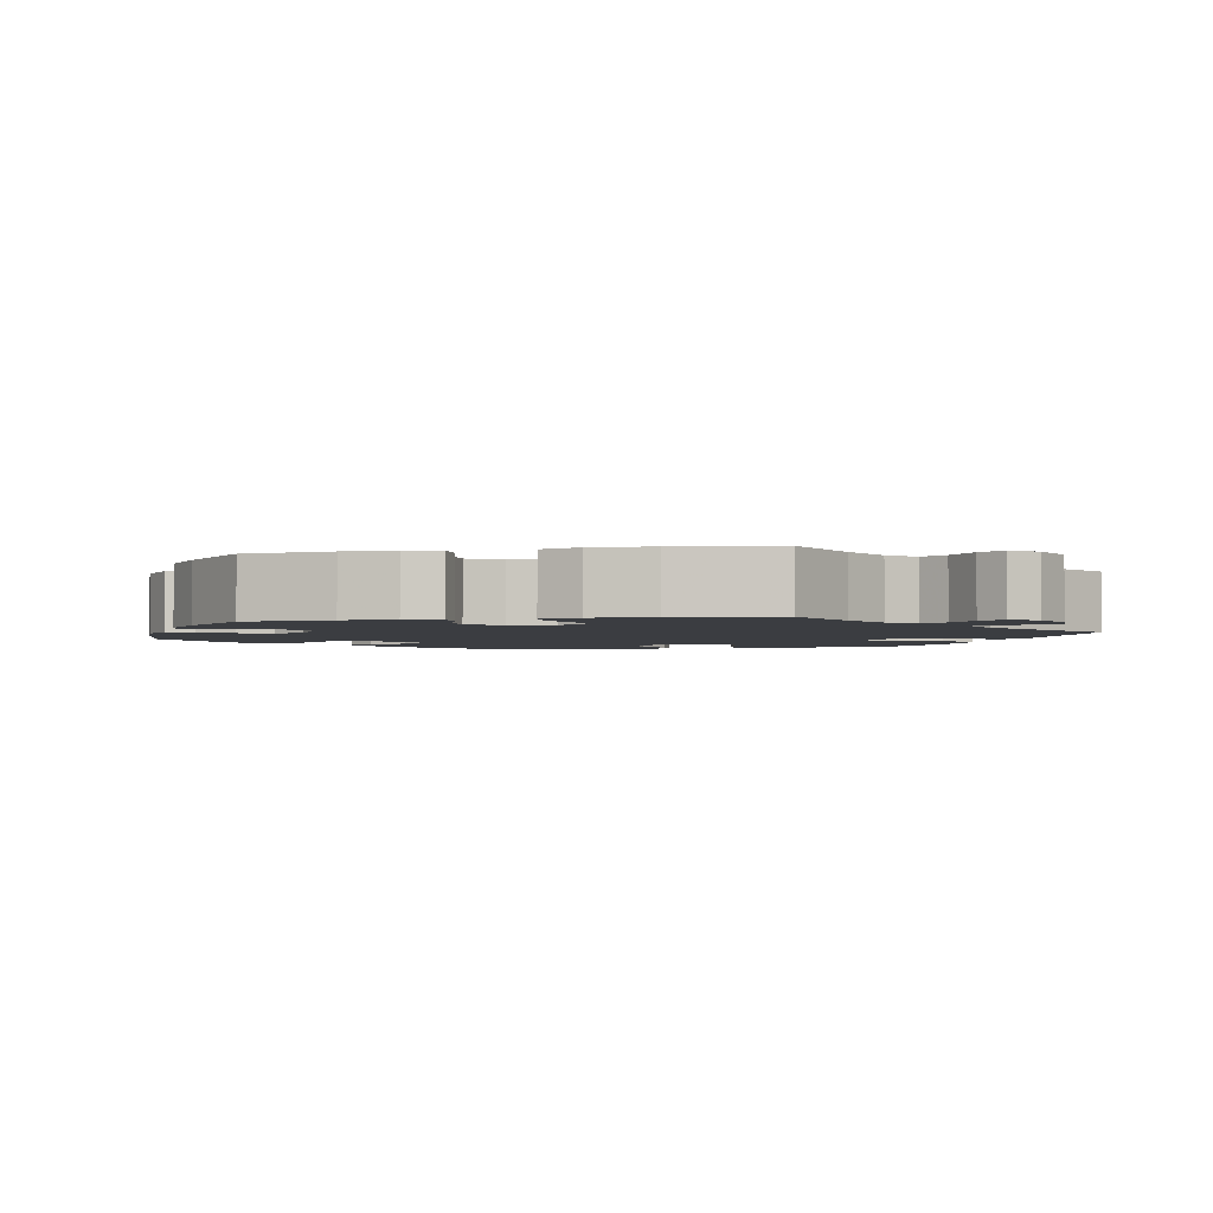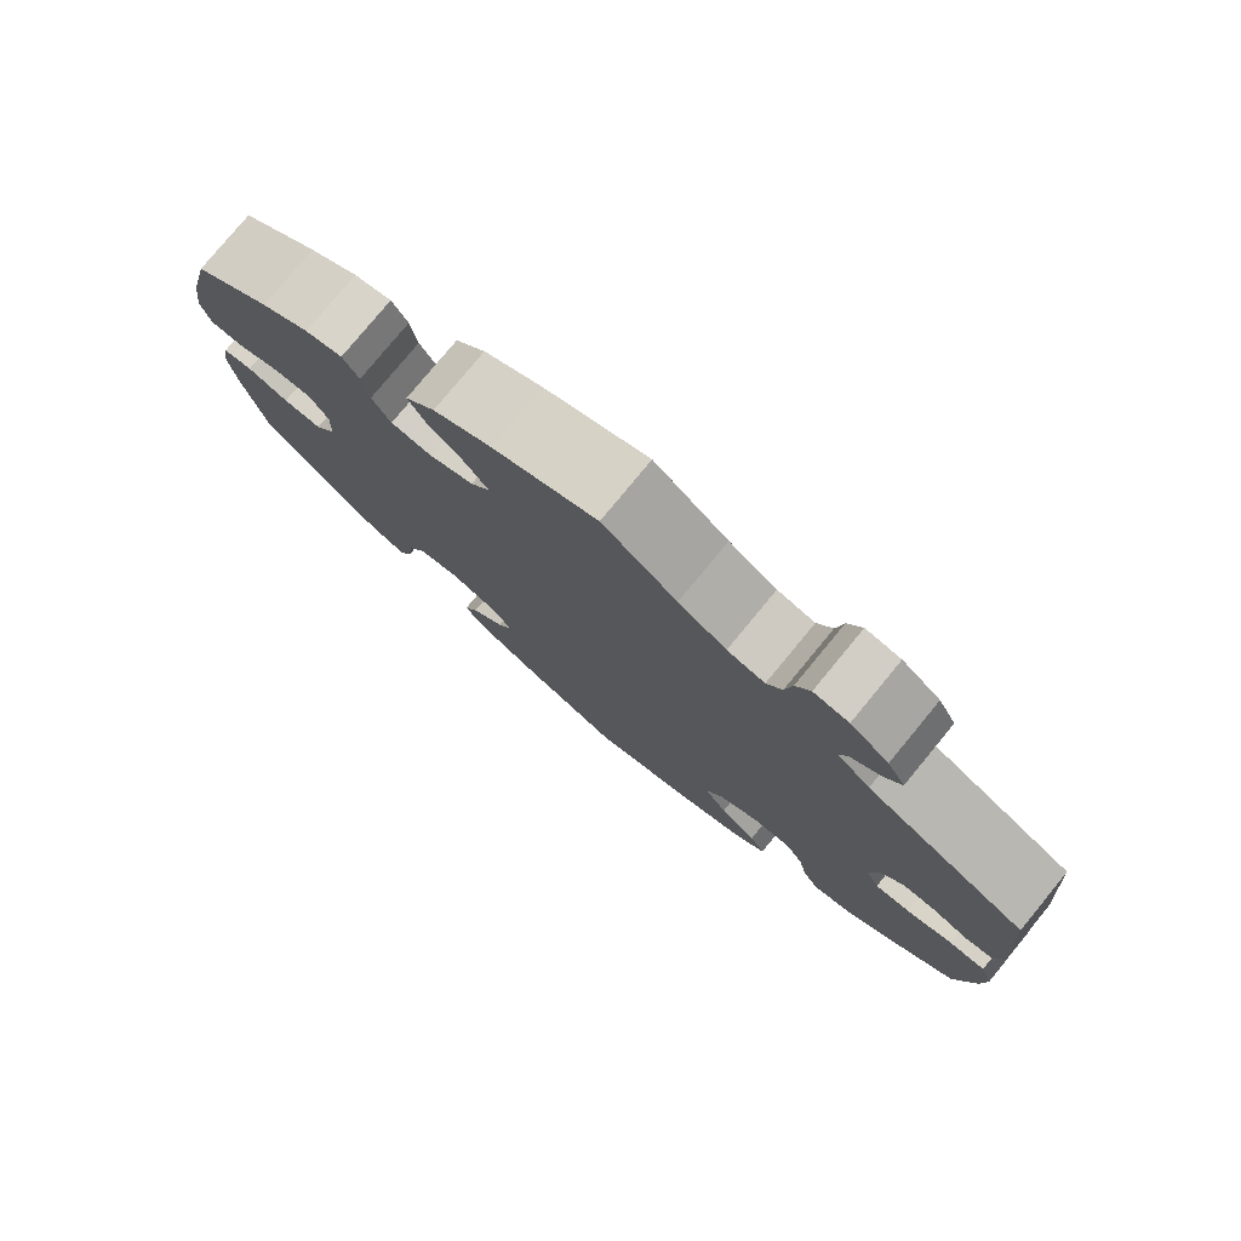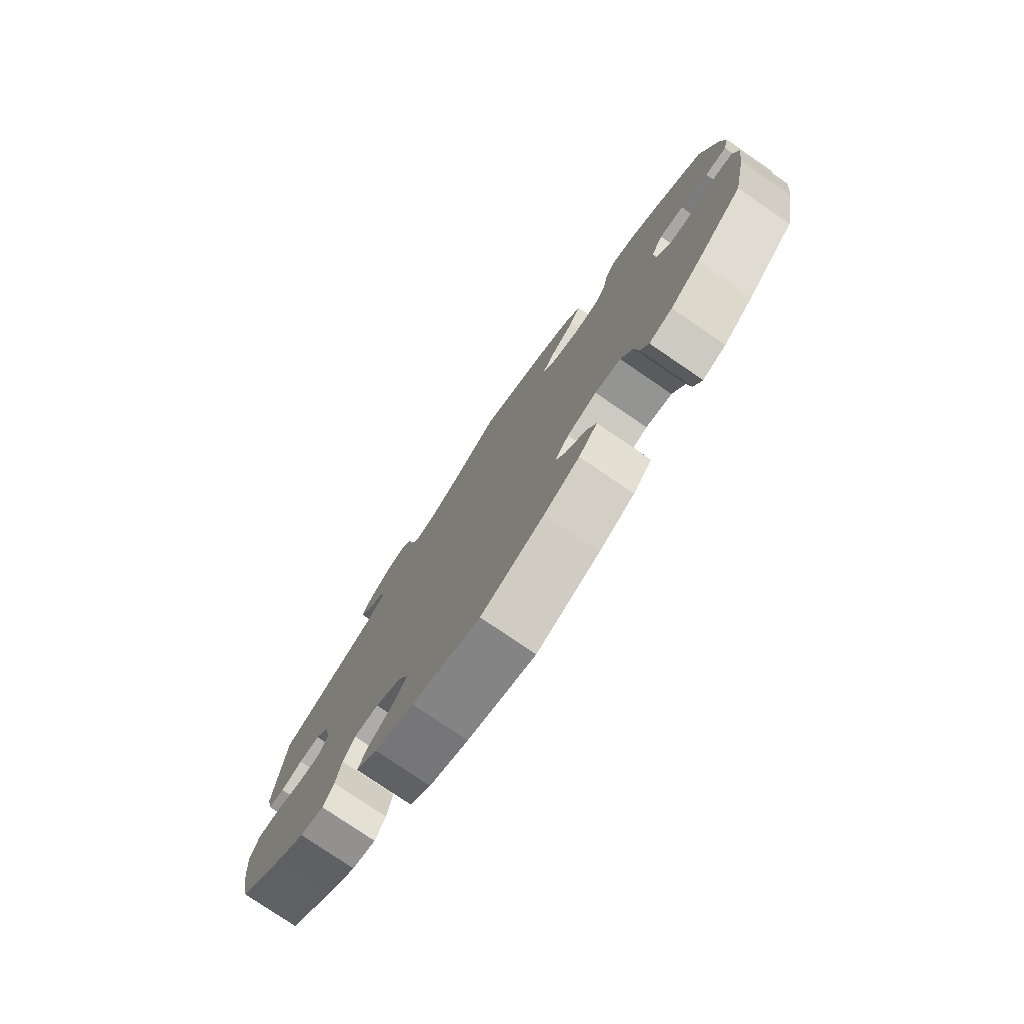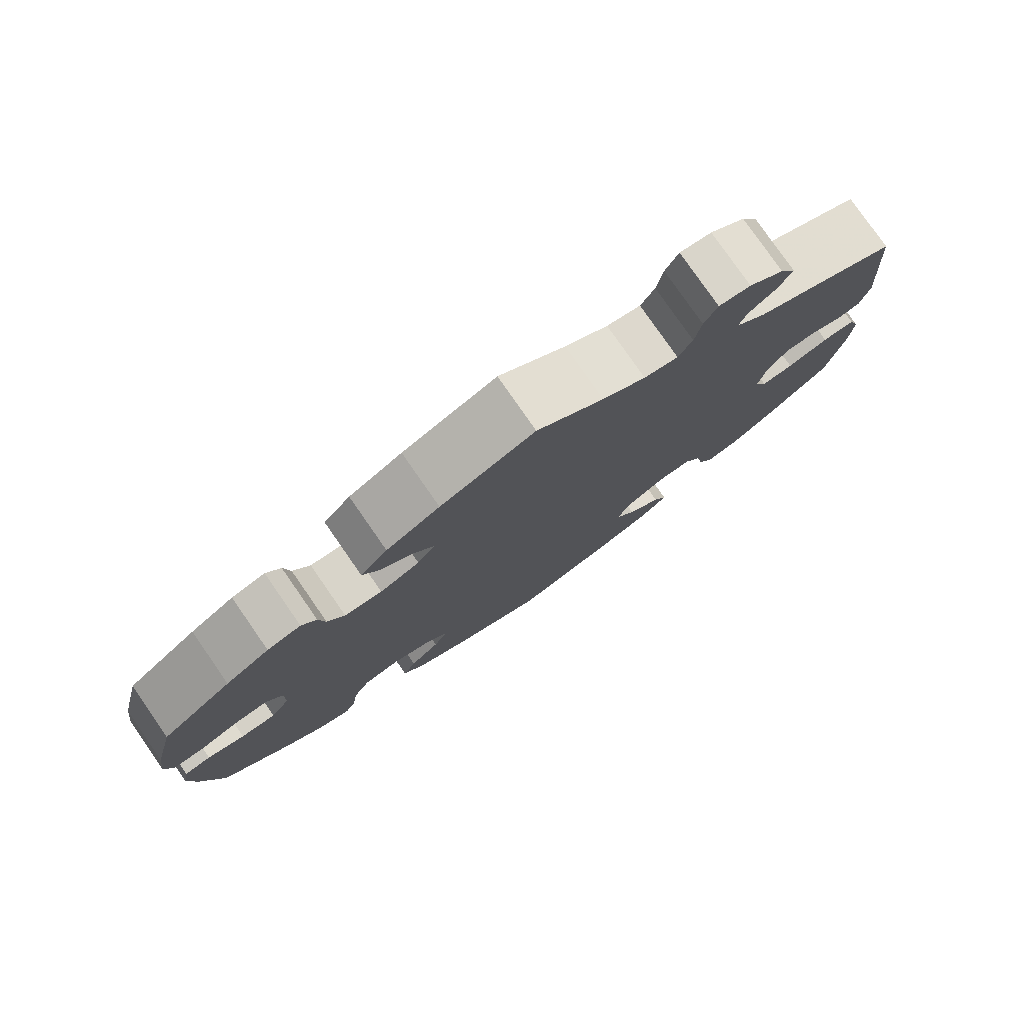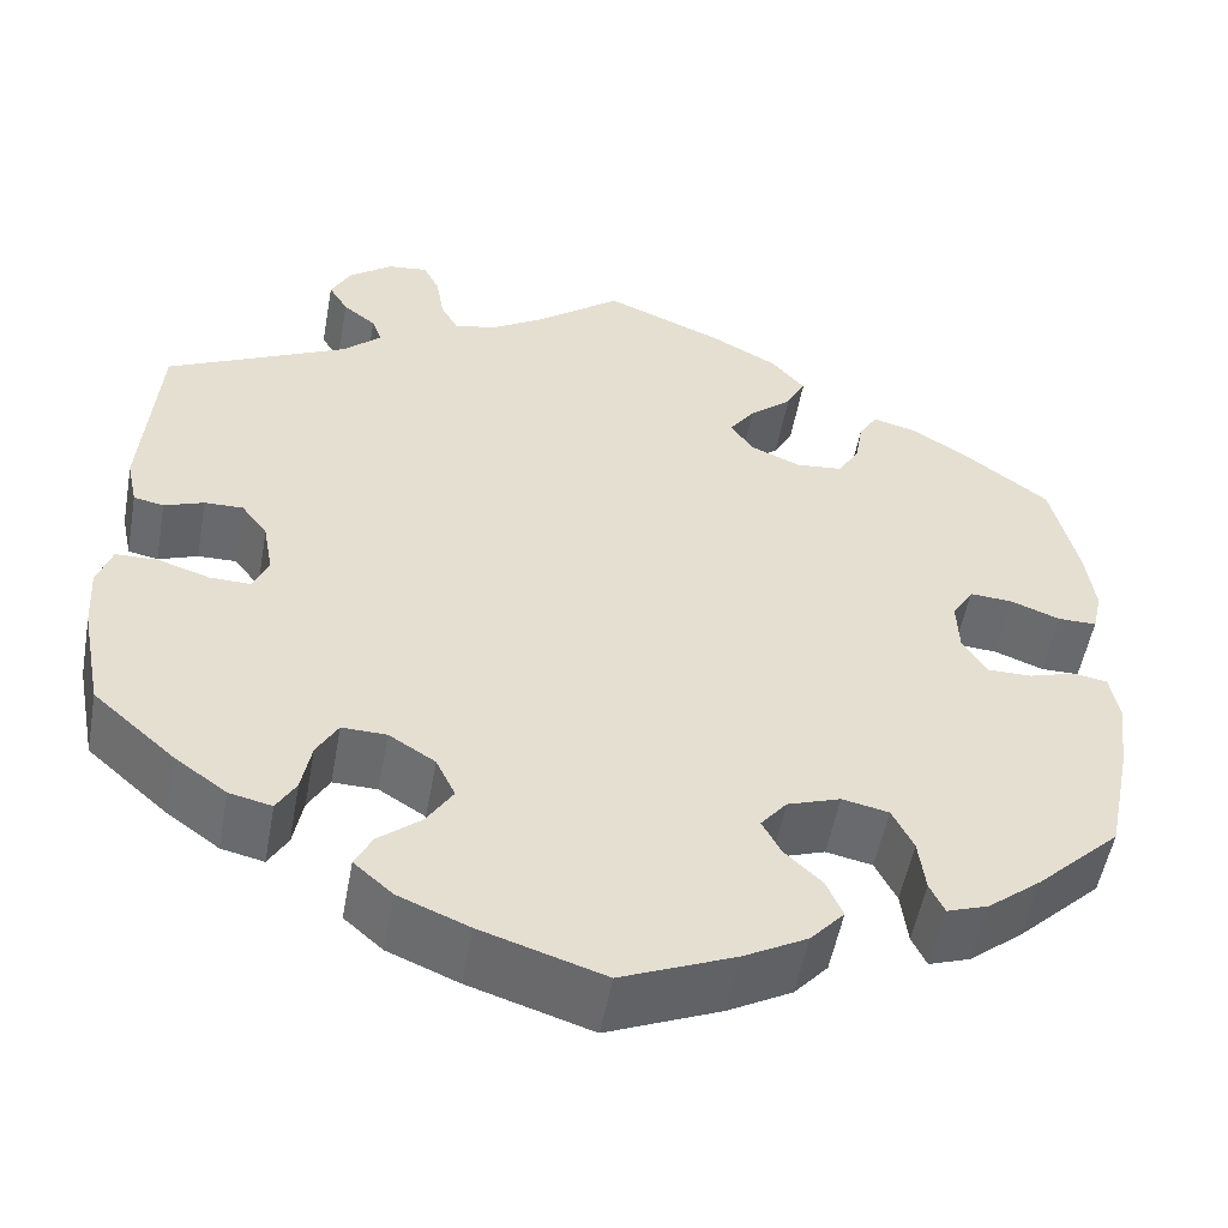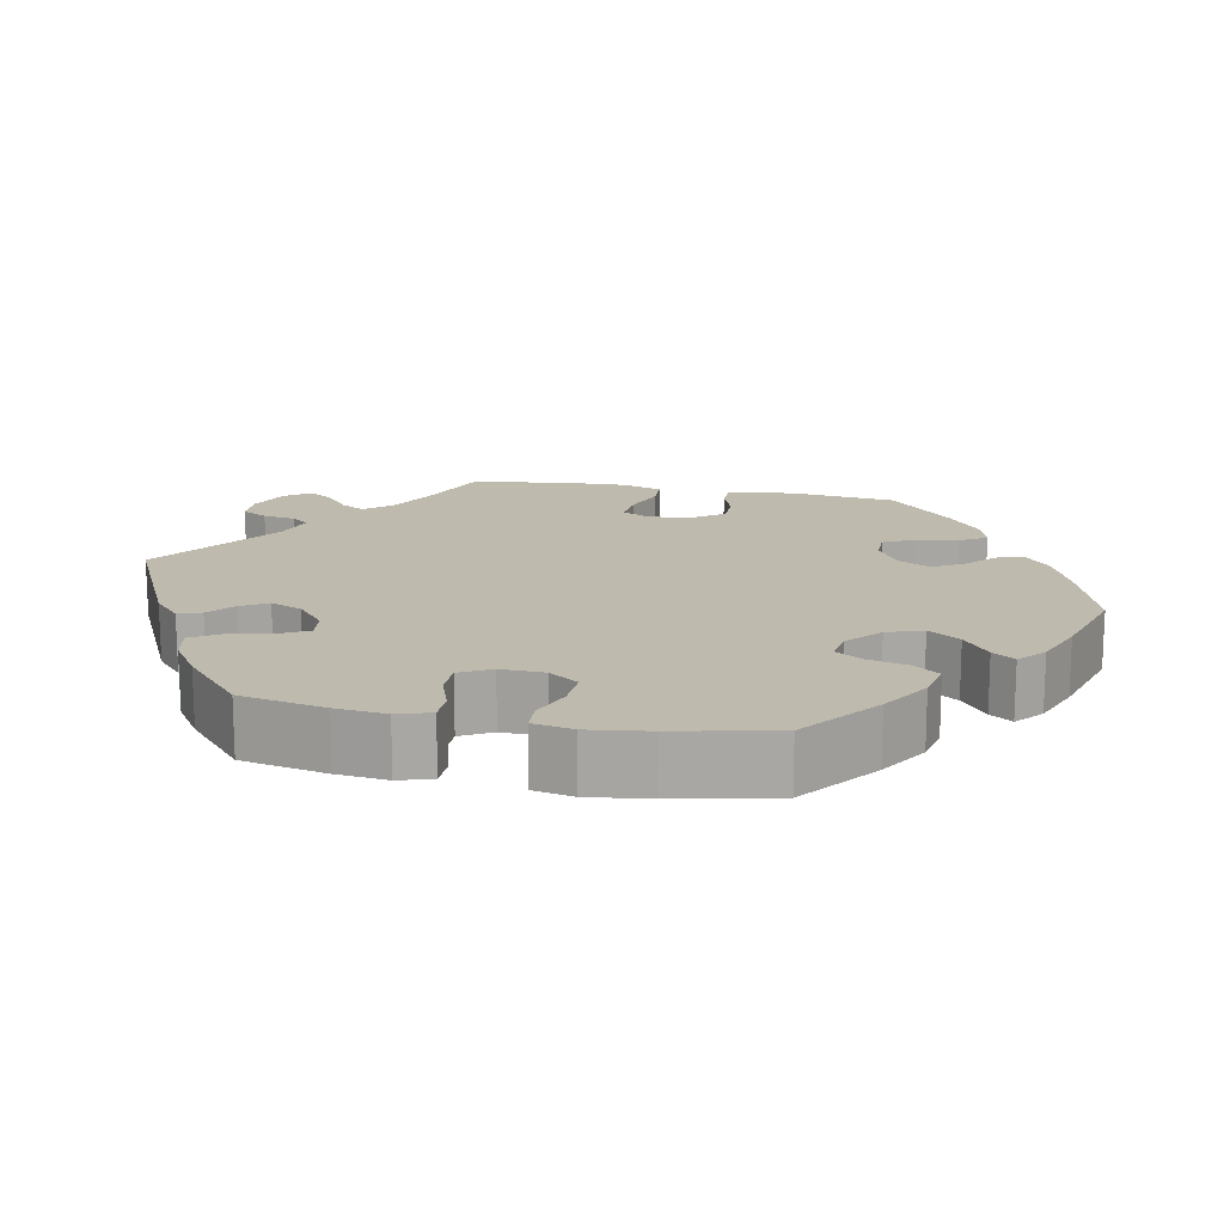
<metadata>
{"format":"obj","ext":"obj","renderer":"f3d","projection":"perspective","resolution":1024,"background":"white","views":[{"elev":-2.6,"azim":-18.1,"up":"+Y"},{"elev":78.6,"azim":39.5,"up":"+Z"},{"elev":-77.9,"azim":-124.3,"up":"+Z"},{"elev":79.2,"azim":-34.8,"up":"+Z"},{"elev":-52.8,"azim":169.7,"up":"+Z"},{"elev":15.7,"azim":161.4,"up":"+Y"}]}
</metadata>
<code>
v -0.116 0.07 -0.529
v -0.182 0.07 -0.493
v -0.217 0.07 -0.454
v -0.2 0.07 -0.415
v -0.161 0.07 -0.378
v -0.142 0.07 -0.342
v -0.169 0.07 -0.309
v -0.224 0.07 -0.29
v -0.272 0.07 -0.3
v -0.294 0.07 -0.344
v -0.301 0.07 -0.399
v -0.316 0.07 -0.431
v -0.359 0.07 -0.416
v -0.414 0.07 -0.372
v -0.501 0.07 -0.289
v -0.527 0.07 -0.164
v -0.536 0.07 -0.089
v -0.527 0.07 -0.039
v -0.492 0.07 -0.033
v -0.443 0.07 -0.048
v -0.397 0.07 -0.048
v -0.372 0.07 -0.009
v -0.37 0.07 0.046
v -0.392 0.07 0.083
v -0.437 0.07 0.08
v -0.488 0.07 0.061
v -0.528 0.07 0.061
v -0.538 0.07 0.105
v -0.529 0.07 0.173
v -0.501 0.07 0.289
v -0.41 0.07 0.357
v -0.353 0.07 0.392
v -0.309 0.07 0.403
v -0.29 0.07 0.372
v -0.282 0.07 0.325
v -0.26 0.07 0.288
v -0.211 0.07 0.283
v -0.159 0.07 0.305
v -0.136 0.07 0.339
v -0.162 0.07 0.376
v -0.206 0.07 0.413
v -0.226 0.07 0.451
v -0.191 0.07 0.491
v -0.122 0.07 0.528
v 0 0.07 0.578
v 0.087 0.07 0.51
v 0.143 0.07 0.475
v 0.187 0.07 0.466
v 0.205 0.07 0.498
v 0.213 0.07 0.547
v 0.23 0.07 0.581
v 0.271 0.07 0.576
v 0.316 0.07 0.542
v 0.337 0.07 0.503
v 0.317 0.07 0.47
v 0.283 0.07 0.443
v 0.273 0.07 0.415
v 0.312 0.07 0.379
v 0.5 0.07 0.289
v 0.516 0.07 0.086
v 0.505 0.07 0.035
v 0.474 0.07 0.029
v 0.433 0.07 0.044
v 0.393 0.07 0.045
v 0.366 0.07 0.009
v 0.356 0.07 -0.046
v 0.372 0.07 -0.083
v 0.414 0.07 -0.082
v 0.468 0.07 -0.065
v 0.511 0.07 -0.066
v 0.526 0.07 -0.11
v 0.522 0.07 -0.176
v 0.5 0.07 -0.289
v 0.416 0.07 -0.363
v 0.362 0.07 -0.402
v 0.318 0.07 -0.412
v 0.298 0.07 -0.378
v 0.288 0.07 -0.325
v 0.266 0.07 -0.287
v 0.22 0.07 -0.288
v 0.172 0.07 -0.318
v 0.152 0.07 -0.36
v 0.179 0.07 -0.402
v 0.223 0.07 -0.438
v 0.241 0.07 -0.473
v 0.201 0.07 -0.508
v 0.128 0.07 -0.538
v 0.001 0.07 -0.578
v -0.116 0 -0.529
v -0.182 0 -0.493
v -0.217 0 -0.454
v -0.2 0 -0.415
v -0.161 0 -0.378
v -0.142 0 -0.342
v -0.169 0 -0.309
v -0.224 0 -0.29
v -0.272 0 -0.3
v -0.294 0 -0.344
v -0.301 0 -0.399
v -0.316 0 -0.431
v -0.359 0 -0.416
v -0.414 0 -0.372
v -0.501 0 -0.289
v -0.527 0 -0.164
v -0.536 0 -0.089
v -0.527 0 -0.039
v -0.492 0 -0.033
v -0.443 0 -0.048
v -0.397 0 -0.048
v -0.372 0 -0.009
v -0.37 0 0.046
v -0.392 0 0.083
v -0.437 0 0.08
v -0.488 0 0.061
v -0.528 0 0.061
v -0.538 0 0.105
v -0.529 0 0.173
v -0.501 0 0.289
v -0.41 0 0.357
v -0.353 0 0.392
v -0.309 0 0.403
v -0.29 0 0.372
v -0.282 0 0.325
v -0.26 0 0.288
v -0.211 0 0.283
v -0.159 0 0.305
v -0.136 0 0.339
v -0.162 0 0.376
v -0.206 0 0.413
v -0.226 0 0.451
v -0.191 0 0.491
v -0.122 0 0.528
v 0 0 0.578
v 0.087 0 0.51
v 0.143 0 0.475
v 0.187 0 0.466
v 0.205 0 0.498
v 0.213 0 0.547
v 0.23 0 0.581
v 0.271 0 0.576
v 0.316 0 0.542
v 0.337 0 0.503
v 0.317 0 0.47
v 0.283 0 0.443
v 0.273 0 0.415
v 0.312 0 0.379
v 0.5 0 0.289
v 0.516 0 0.086
v 0.505 0 0.035
v 0.474 0 0.029
v 0.433 0 0.044
v 0.393 0 0.045
v 0.366 0 0.009
v 0.356 0 -0.046
v 0.372 0 -0.083
v 0.414 0 -0.082
v 0.468 0 -0.065
v 0.511 0 -0.066
v 0.526 0 -0.11
v 0.522 0 -0.176
v 0.5 0 -0.289
v 0.416 0 -0.363
v 0.362 0 -0.402
v 0.318 0 -0.412
v 0.298 0 -0.378
v 0.288 0 -0.325
v 0.266 0 -0.287
v 0.22 0 -0.288
v 0.172 0 -0.318
v 0.152 0 -0.36
v 0.179 0 -0.402
v 0.223 0 -0.438
v 0.241 0 -0.473
v 0.201 0 -0.508
v 0.128 0 -0.538
v 0.001 0 -0.578
f 83 84 85 86
f 82 83 86 87
f 75 76 77 78
f 75 78 79
f 74 75 79
f 73 74 79
f 72 73 79
f 71 72 79 80
f 68 69 70 71
f 67 68 71 80
f 60 61 62 63
f 58 59 60 63
f 58 63 64
f 57 58 64 65
f 53 54 55 56
f 53 56 57
f 52 53 57
f 49 50 51 52
f 48 49 52 57
f 47 48 57 65
f 43 44 45 46
f 40 41 42 43
f 39 40 43 46
f 38 39 46 47
f 32 33 34 35
f 32 35 36
f 31 32 36
f 30 31 36
f 29 30 36 37
f 25 26 27 28
f 24 25 28 29
f 17 18 19 20
f 17 20 21
f 16 17 21
f 15 16 21
f 14 15 21 22
f 10 11 12 13
f 9 10 13 14
f 2 3 4 5
f 2 5 6
f 1 2 6
f 82 87 88 1
f 66 67 80 81
f 47 65 66 81
f 38 47 81 82
f 37 38 82 1
f 24 29 37
f 23 24 37
f 22 23 37
f 9 14 22 37
f 8 9 37
f 7 8 37
f 6 7 37
f 1 6 37
f 174 173 172 171
f 175 174 171 170
f 166 165 164 163
f 167 166 163
f 167 163 162
f 167 162 161
f 167 161 160
f 168 167 160 159
f 159 158 157 156
f 168 159 156 155
f 151 150 149 148
f 151 148 147 146
f 152 151 146
f 153 152 146 145
f 144 143 142 141
f 145 144 141
f 145 141 140
f 140 139 138 137
f 145 140 137 136
f 153 145 136 135
f 134 133 132 131
f 131 130 129 128
f 134 131 128 127
f 135 134 127 126
f 123 122 121 120
f 124 123 120
f 124 120 119
f 124 119 118
f 125 124 118 117
f 116 115 114 113
f 117 116 113 112
f 108 107 106 105
f 109 108 105
f 109 105 104
f 109 104 103
f 110 109 103 102
f 101 100 99 98
f 102 101 98 97
f 93 92 91 90
f 94 93 90
f 94 90 89
f 89 176 175 170
f 169 168 155 154
f 169 154 153 135
f 170 169 135 126
f 89 170 126 125
f 125 117 112
f 125 112 111
f 125 111 110
f 125 110 102 97
f 125 97 96
f 125 96 95
f 125 95 94
f 125 94 89
f 1 89 90 2
f 2 90 91 3
f 3 91 92 4
f 4 92 93 5
f 5 93 94 6
f 6 94 95 7
f 7 95 96 8
f 8 96 97 9
f 9 97 98 10
f 10 98 99 11
f 11 99 100 12
f 12 100 101 13
f 13 101 102 14
f 14 102 103 15
f 15 103 104 16
f 16 104 105 17
f 17 105 106 18
f 18 106 107 19
f 19 107 108 20
f 20 108 109 21
f 21 109 110 22
f 22 110 111 23
f 23 111 112 24
f 24 112 113 25
f 25 113 114 26
f 26 114 115 27
f 27 115 116 28
f 28 116 117 29
f 29 117 118 30
f 30 118 119 31
f 31 119 120 32
f 32 120 121 33
f 33 121 122 34
f 34 122 123 35
f 35 123 124 36
f 36 124 125 37
f 37 125 126 38
f 38 126 127 39
f 39 127 128 40
f 40 128 129 41
f 41 129 130 42
f 42 130 131 43
f 43 131 132 44
f 44 132 133 45
f 45 133 134 46
f 46 134 135 47
f 47 135 136 48
f 48 136 137 49
f 49 137 138 50
f 50 138 139 51
f 51 139 140 52
f 52 140 141 53
f 53 141 142 54
f 54 142 143 55
f 55 143 144 56
f 56 144 145 57
f 57 145 146 58
f 58 146 147 59
f 59 147 148 60
f 60 148 149 61
f 61 149 150 62
f 62 150 151 63
f 63 151 152 64
f 64 152 153 65
f 65 153 154 66
f 66 154 155 67
f 67 155 156 68
f 68 156 157 69
f 69 157 158 70
f 70 158 159 71
f 71 159 160 72
f 72 160 161 73
f 73 161 162 74
f 74 162 163 75
f 75 163 164 76
f 76 164 165 77
f 77 165 166 78
f 78 166 167 79
f 79 167 168 80
f 80 168 169 81
f 81 169 170 82
f 82 170 171 83
f 83 171 172 84
f 84 172 173 85
f 85 173 174 86
f 86 174 175 87
f 87 175 176 88
f 88 176 89 1

</code>
